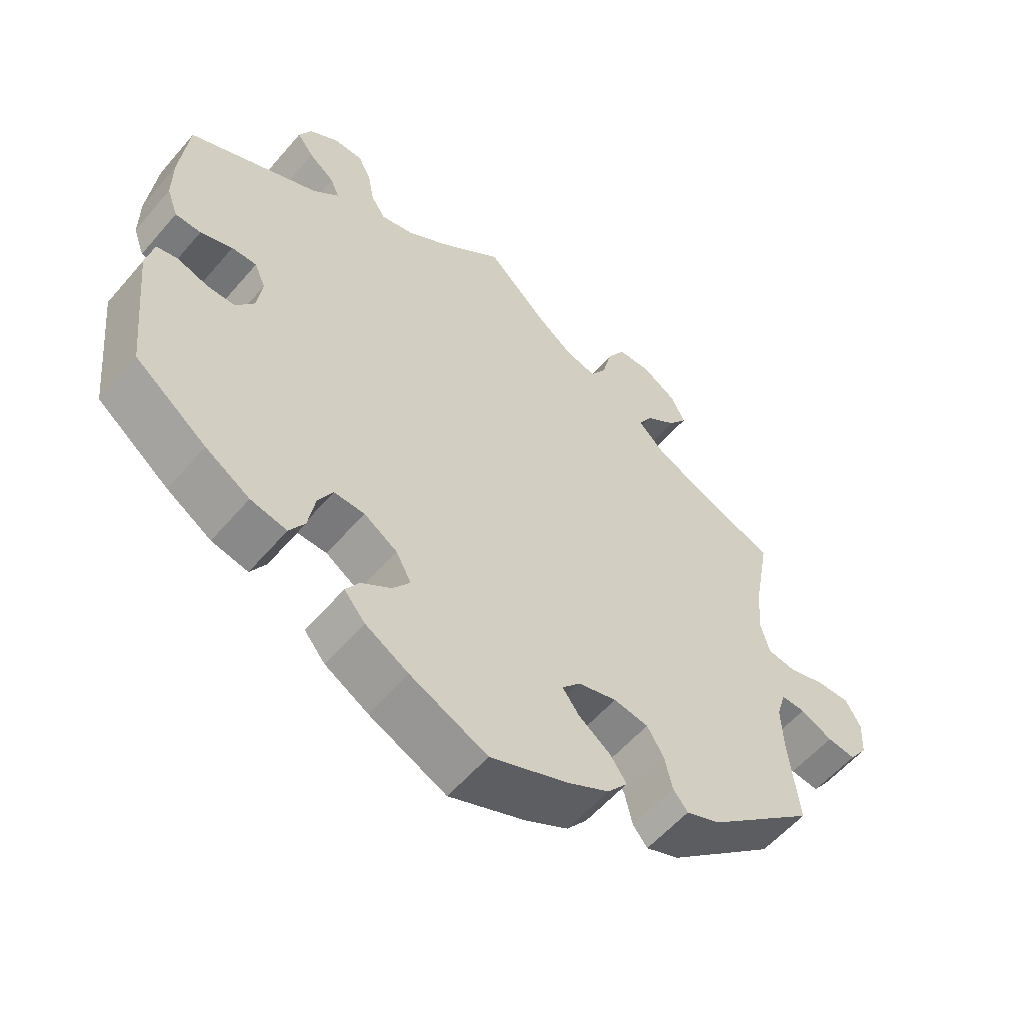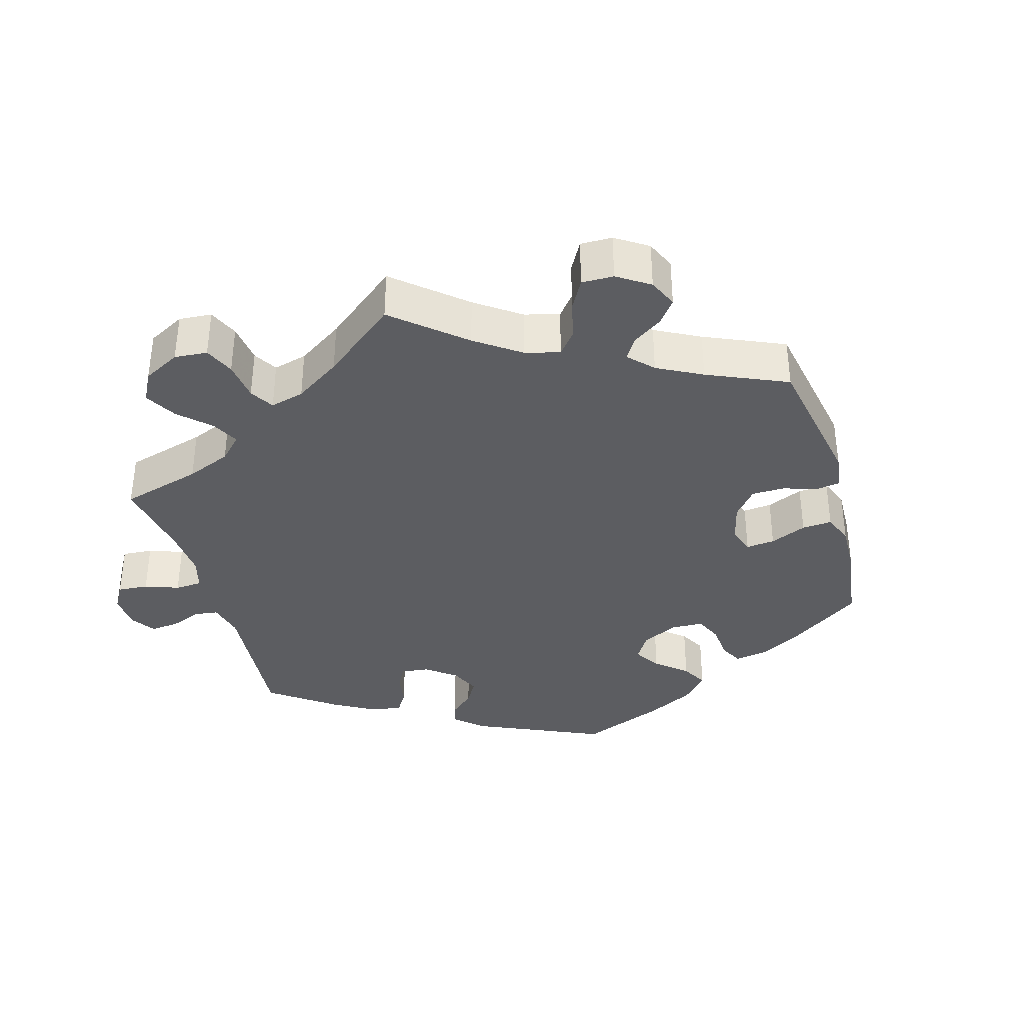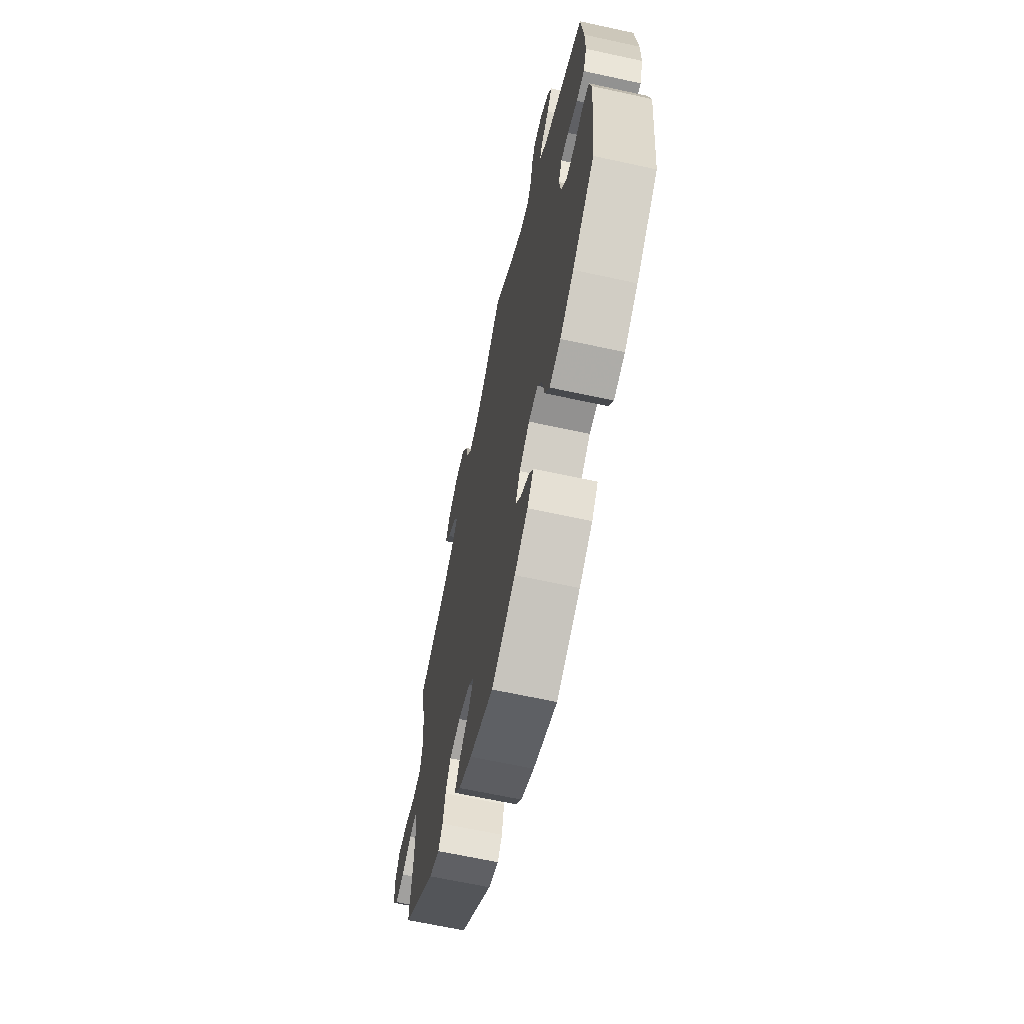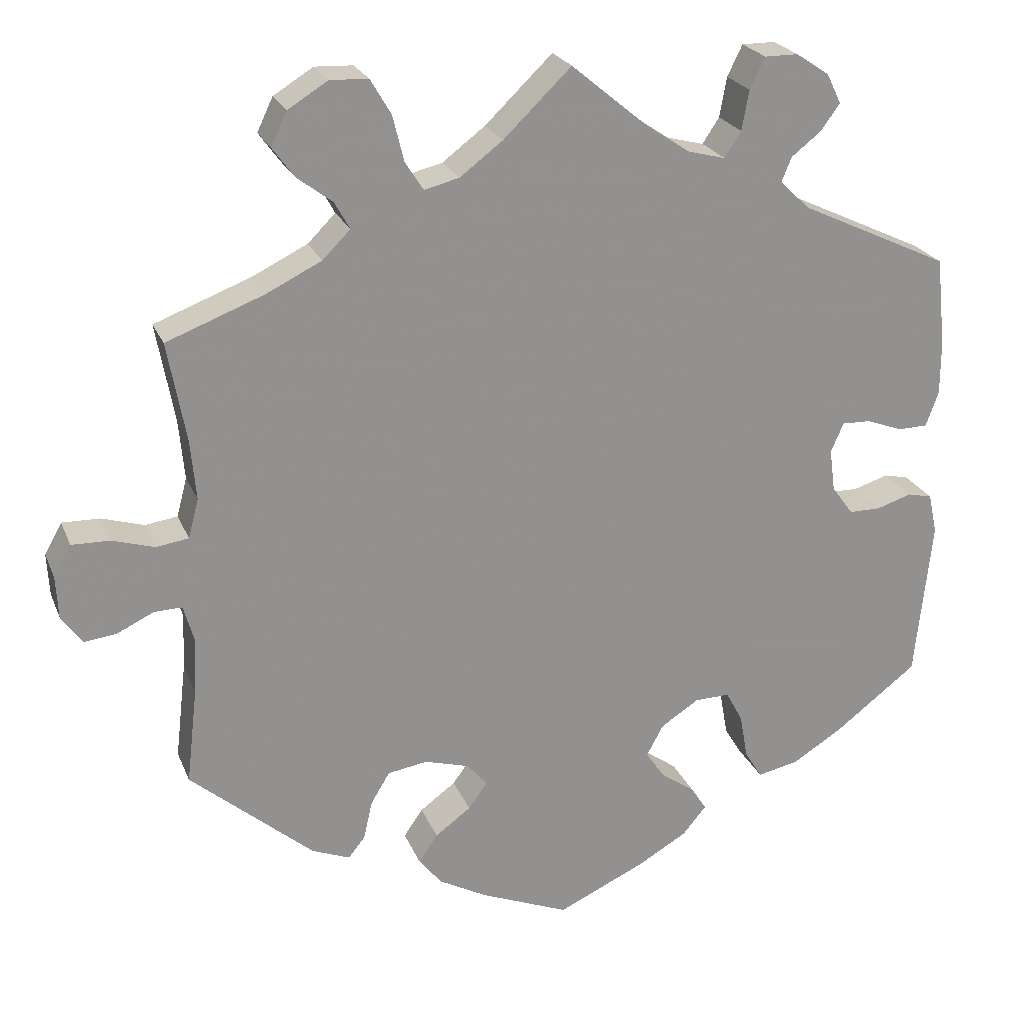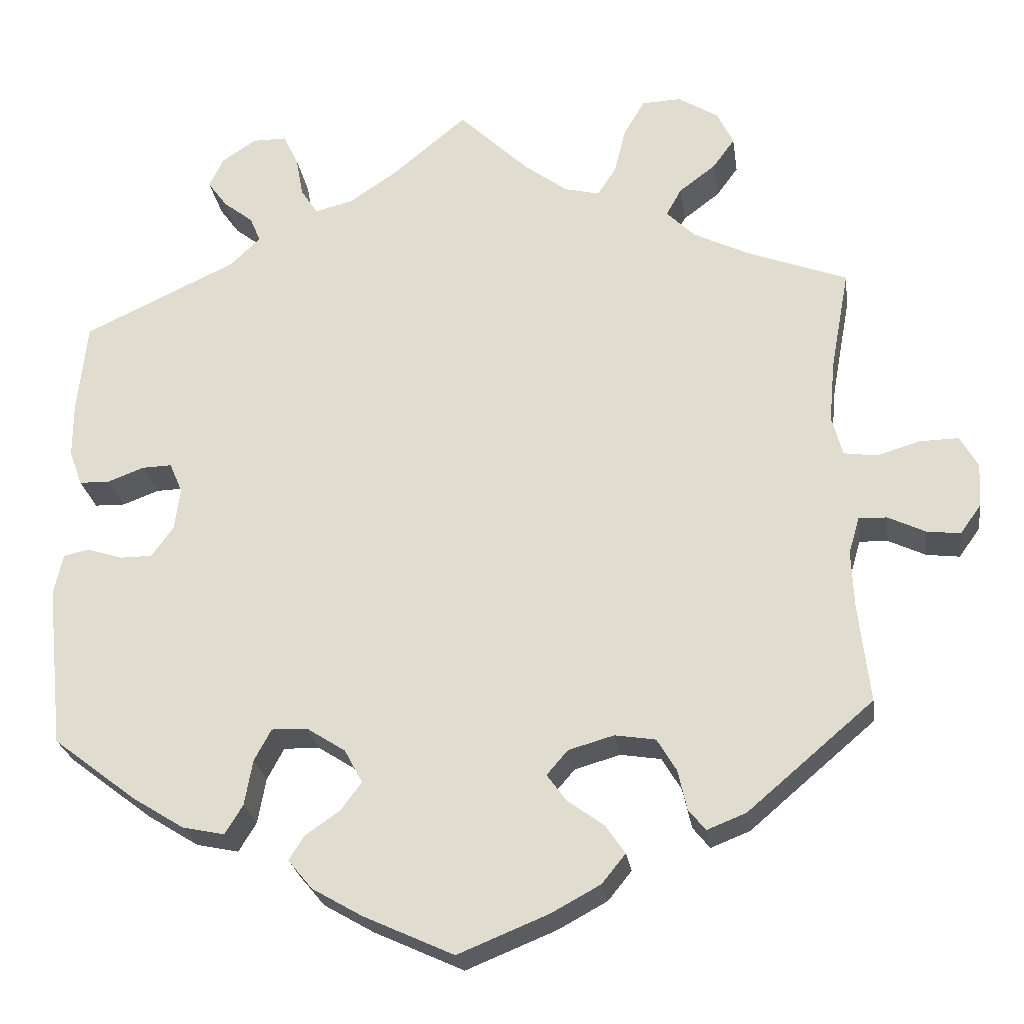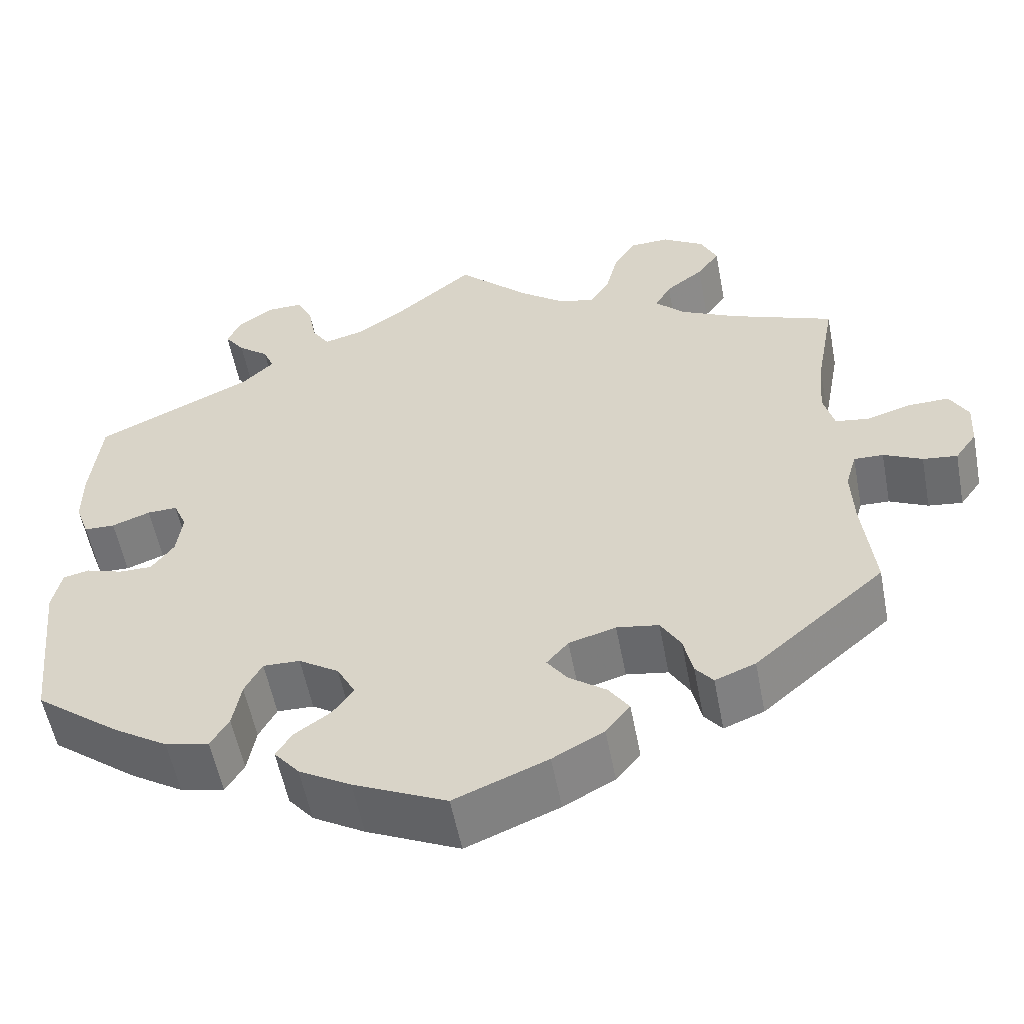
<metadata>
{"format":"obj","ext":"obj","renderer":"f3d","projection":"perspective","resolution":1024,"background":"white","views":[{"elev":-57.1,"azim":-40.1,"up":"+Z"},{"elev":-36.4,"azim":75.9,"up":"+Y"},{"elev":-64.8,"azim":-102.4,"up":"+Z"},{"elev":23.2,"azim":161.7,"up":"+Z"},{"elev":-25.1,"azim":8.1,"up":"+Z"},{"elev":-55.5,"azim":10.8,"up":"+Z"}]}
</metadata>
<code>
v 0.345 0.07 -0.421
v 0.297 0.07 -0.44
v 0.276 0.07 -0.414
v 0.265 0.07 -0.365
v 0.241 0.07 -0.325
v 0.191 0.07 -0.317
v 0.135 0.07 -0.333
v 0.109 0.07 -0.363
v 0.133 0.07 -0.396
v 0.178 0.07 -0.429
v 0.202 0.07 -0.464
v 0.173 0.07 -0.5
v 0.112 0.07 -0.533
v 0.001 0.07 -0.578
v -0.11 0.07 -0.527
v -0.172 0.07 -0.491
v -0.202 0.07 -0.455
v -0.183 0.07 -0.425
v -0.14 0.07 -0.395
v -0.115 0.07 -0.361
v -0.137 0.07 -0.32
v -0.185 0.07 -0.289
v -0.229 0.07 -0.288
v -0.25 0.07 -0.327
v -0.26 0.07 -0.383
v -0.282 0.07 -0.419
v -0.334 0.07 -0.408
v -0.398 0.07 -0.368
v -0.501 0.07 -0.289
v -0.522 0.07 -0.089
v -0.511 0.07 -0.038
v -0.48 0.07 -0.031
v -0.436 0.07 -0.045
v -0.396 0.07 -0.045
v -0.369 0.07 -0.008
v -0.362 0.07 0.045
v -0.378 0.07 0.082
v -0.414 0.07 0.081
v -0.46 0.07 0.064
v -0.497 0.07 0.065
v -0.513 0.07 0.109
v -0.513 0.07 0.176
v -0.501 0.07 0.289
v -0.313 0.07 0.377
v -0.275 0.07 0.413
v -0.288 0.07 0.444
v -0.325 0.07 0.473
v -0.349 0.07 0.506
v -0.331 0.07 0.543
v -0.289 0.07 0.571
v -0.247 0.07 0.571
v -0.228 0.07 0.532
v -0.219 0.07 0.482
v -0.198 0.07 0.45
v -0.151 0.07 0.462
v -0.093 0.07 0.501
v 0 0.07 0.578
v 0.085 0.07 0.496
v 0.139 0.07 0.455
v 0.183 0.07 0.444
v 0.206 0.07 0.48
v 0.22 0.07 0.537
v 0.246 0.07 0.581
v 0.294 0.07 0.583
v 0.344 0.07 0.552
v 0.364 0.07 0.51
v 0.337 0.07 0.473
v 0.292 0.07 0.439
v 0.273 0.07 0.405
v 0.308 0.07 0.37
v 0.377 0.07 0.336
v 0.5 0.07 0.289
v 0.477 0.07 0.164
v 0.47 0.07 0.088
v 0.483 0.07 0.039
v 0.524 0.07 0.033
v 0.577 0.07 0.049
v 0.625 0.07 0.05
v 0.647 0.07 0.011
v 0.644 0.07 -0.043
v 0.618 0.07 -0.079
v 0.577 0.07 -0.074
v 0.531 0.07 -0.052
v 0.496 0.07 -0.051
v 0.483 0.07 -0.096
v 0.486 0.07 -0.167
v 0.5 0.07 -0.289
v 0.345 0 -0.421
v 0.297 0 -0.44
v 0.276 0 -0.414
v 0.265 0 -0.365
v 0.241 0 -0.325
v 0.191 0 -0.317
v 0.135 0 -0.333
v 0.109 0 -0.363
v 0.133 0 -0.396
v 0.178 0 -0.429
v 0.202 0 -0.464
v 0.173 0 -0.5
v 0.112 0 -0.533
v 0.001 0 -0.578
v -0.11 0 -0.527
v -0.172 0 -0.491
v -0.202 0 -0.455
v -0.183 0 -0.425
v -0.14 0 -0.395
v -0.115 0 -0.361
v -0.137 0 -0.32
v -0.185 0 -0.289
v -0.229 0 -0.288
v -0.25 0 -0.327
v -0.26 0 -0.383
v -0.282 0 -0.419
v -0.334 0 -0.408
v -0.398 0 -0.368
v -0.501 0 -0.289
v -0.522 0 -0.089
v -0.511 0 -0.038
v -0.48 0 -0.031
v -0.436 0 -0.045
v -0.396 0 -0.045
v -0.369 0 -0.008
v -0.362 0 0.045
v -0.378 0 0.082
v -0.414 0 0.081
v -0.46 0 0.064
v -0.497 0 0.065
v -0.513 0 0.109
v -0.513 0 0.176
v -0.501 0 0.289
v -0.313 0 0.377
v -0.275 0 0.413
v -0.288 0 0.444
v -0.325 0 0.473
v -0.349 0 0.506
v -0.331 0 0.543
v -0.289 0 0.571
v -0.247 0 0.571
v -0.228 0 0.532
v -0.219 0 0.482
v -0.198 0 0.45
v -0.151 0 0.462
v -0.093 0 0.501
v 0 0 0.578
v 0.085 0 0.496
v 0.139 0 0.455
v 0.183 0 0.444
v 0.206 0 0.48
v 0.22 0 0.537
v 0.246 0 0.581
v 0.294 0 0.583
v 0.344 0 0.552
v 0.364 0 0.51
v 0.337 0 0.473
v 0.292 0 0.439
v 0.273 0 0.405
v 0.308 0 0.37
v 0.377 0 0.336
v 0.5 0 0.289
v 0.477 0 0.164
v 0.47 0 0.088
v 0.483 0 0.039
v 0.524 0 0.033
v 0.577 0 0.049
v 0.625 0 0.05
v 0.647 0 0.011
v 0.644 0 -0.043
v 0.618 0 -0.079
v 0.577 0 -0.074
v 0.531 0 -0.052
v 0.496 0 -0.051
v 0.483 0 -0.096
v 0.486 0 -0.167
v 0.5 0 -0.289
f 86 87 1 2
f 85 86 2 3
f 84 85 3 4
f 80 81 82 83
f 80 83 84
f 79 80 84
f 76 77 78 79
f 75 76 79 84
f 74 75 84 4
f 71 72 73
f 70 71 73 74
f 69 70 74 4
f 65 66 67 68
f 65 68 69
f 64 65 69
f 61 62 63 64
f 60 61 64 69
f 59 60 69 4
f 56 57 58
f 55 56 58 59
f 54 55 59 4
f 50 51 52 53
f 46 47 48 49
f 46 49 50 53
f 41 42 43 44
f 41 44 45
f 38 39 40 41
f 37 38 41 45
f 36 37 45
f 35 36 45
f 30 31 32 33
f 30 33 34
f 29 30 34
f 28 29 34 35
f 24 25 26 27
f 23 24 27 28
f 16 17 18 19
f 16 19 20
f 15 16 20
f 14 15 20
f 13 14 20
f 12 13 20 21
f 9 10 11 12
f 8 9 12 21
f 53 54 4 5
f 45 46 53 5
f 23 28 35 45
f 22 23 45
f 7 8 21 22
f 6 7 22 45
f 5 6 45
f 89 88 174 173
f 90 89 173 172
f 91 90 172 171
f 170 169 168 167
f 171 170 167
f 171 167 166
f 166 165 164 163
f 171 166 163 162
f 91 171 162 161
f 160 159 158
f 161 160 158 157
f 91 161 157 156
f 155 154 153 152
f 156 155 152
f 156 152 151
f 151 150 149 148
f 156 151 148 147
f 91 156 147 146
f 145 144 143
f 146 145 143 142
f 91 146 142 141
f 140 139 138 137
f 136 135 134 133
f 140 137 136 133
f 131 130 129 128
f 132 131 128
f 128 127 126 125
f 132 128 125 124
f 132 124 123
f 132 123 122
f 120 119 118 117
f 121 120 117
f 121 117 116
f 122 121 116 115
f 114 113 112 111
f 115 114 111 110
f 106 105 104 103
f 107 106 103
f 107 103 102
f 107 102 101
f 107 101 100
f 108 107 100 99
f 99 98 97 96
f 108 99 96 95
f 92 91 141 140
f 92 140 133 132
f 132 122 115 110
f 132 110 109
f 109 108 95 94
f 132 109 94 93
f 132 93 92
f 1 88 89 2
f 2 89 90 3
f 3 90 91 4
f 4 91 92 5
f 5 92 93 6
f 6 93 94 7
f 7 94 95 8
f 8 95 96 9
f 9 96 97 10
f 10 97 98 11
f 11 98 99 12
f 12 99 100 13
f 13 100 101 14
f 14 101 102 15
f 15 102 103 16
f 16 103 104 17
f 17 104 105 18
f 18 105 106 19
f 19 106 107 20
f 20 107 108 21
f 21 108 109 22
f 22 109 110 23
f 23 110 111 24
f 24 111 112 25
f 25 112 113 26
f 26 113 114 27
f 27 114 115 28
f 28 115 116 29
f 29 116 117 30
f 30 117 118 31
f 31 118 119 32
f 32 119 120 33
f 33 120 121 34
f 34 121 122 35
f 35 122 123 36
f 36 123 124 37
f 37 124 125 38
f 38 125 126 39
f 39 126 127 40
f 40 127 128 41
f 41 128 129 42
f 42 129 130 43
f 43 130 131 44
f 44 131 132 45
f 45 132 133 46
f 46 133 134 47
f 47 134 135 48
f 48 135 136 49
f 49 136 137 50
f 50 137 138 51
f 51 138 139 52
f 52 139 140 53
f 53 140 141 54
f 54 141 142 55
f 55 142 143 56
f 56 143 144 57
f 57 144 145 58
f 58 145 146 59
f 59 146 147 60
f 60 147 148 61
f 61 148 149 62
f 62 149 150 63
f 63 150 151 64
f 64 151 152 65
f 65 152 153 66
f 66 153 154 67
f 67 154 155 68
f 68 155 156 69
f 69 156 157 70
f 70 157 158 71
f 71 158 159 72
f 72 159 160 73
f 73 160 161 74
f 74 161 162 75
f 75 162 163 76
f 76 163 164 77
f 77 164 165 78
f 78 165 166 79
f 79 166 167 80
f 80 167 168 81
f 81 168 169 82
f 82 169 170 83
f 83 170 171 84
f 84 171 172 85
f 85 172 173 86
f 86 173 174 87
f 87 174 88 1

</code>
